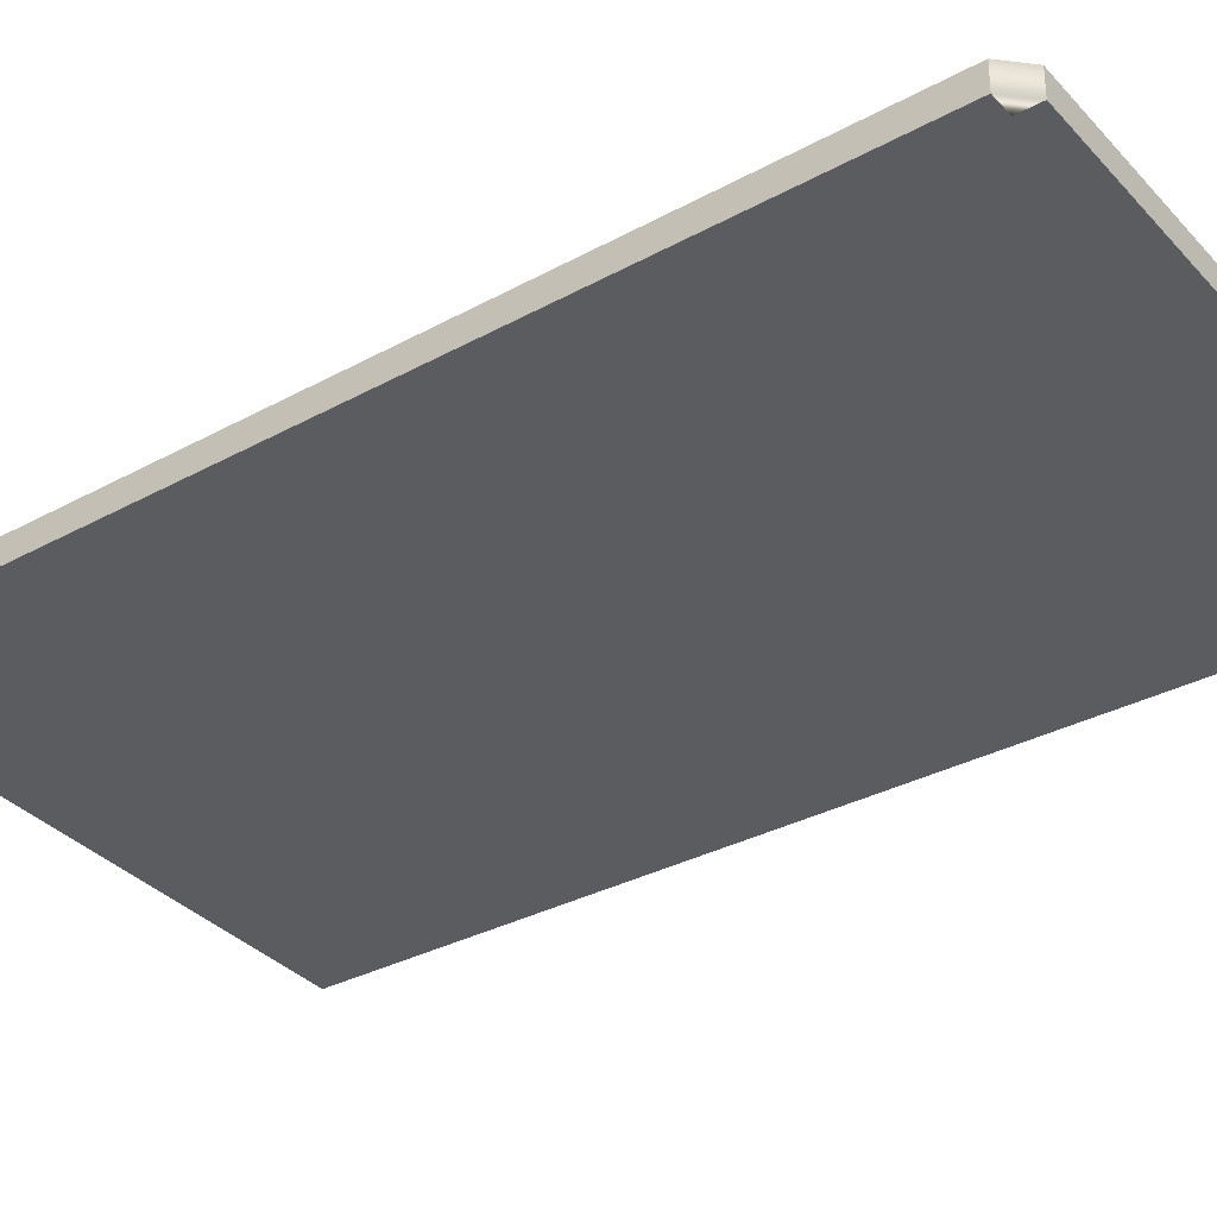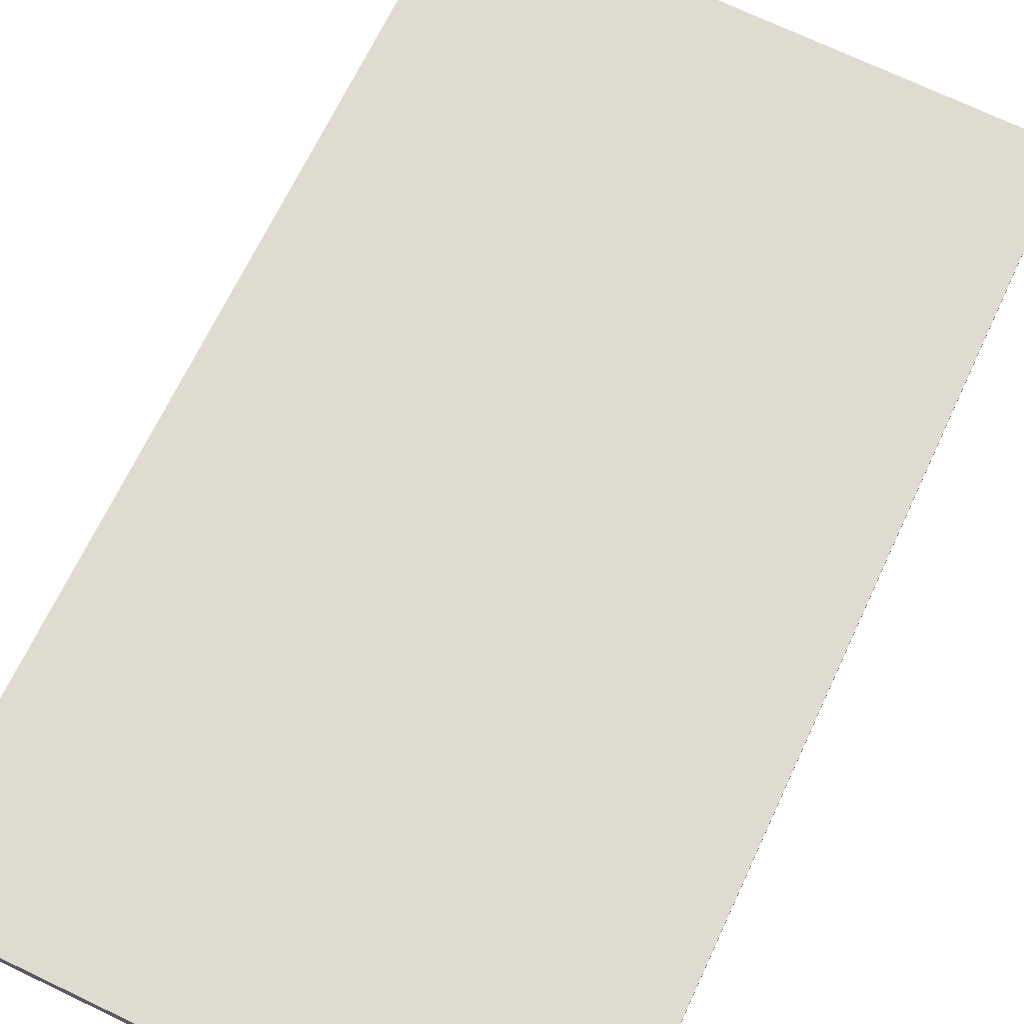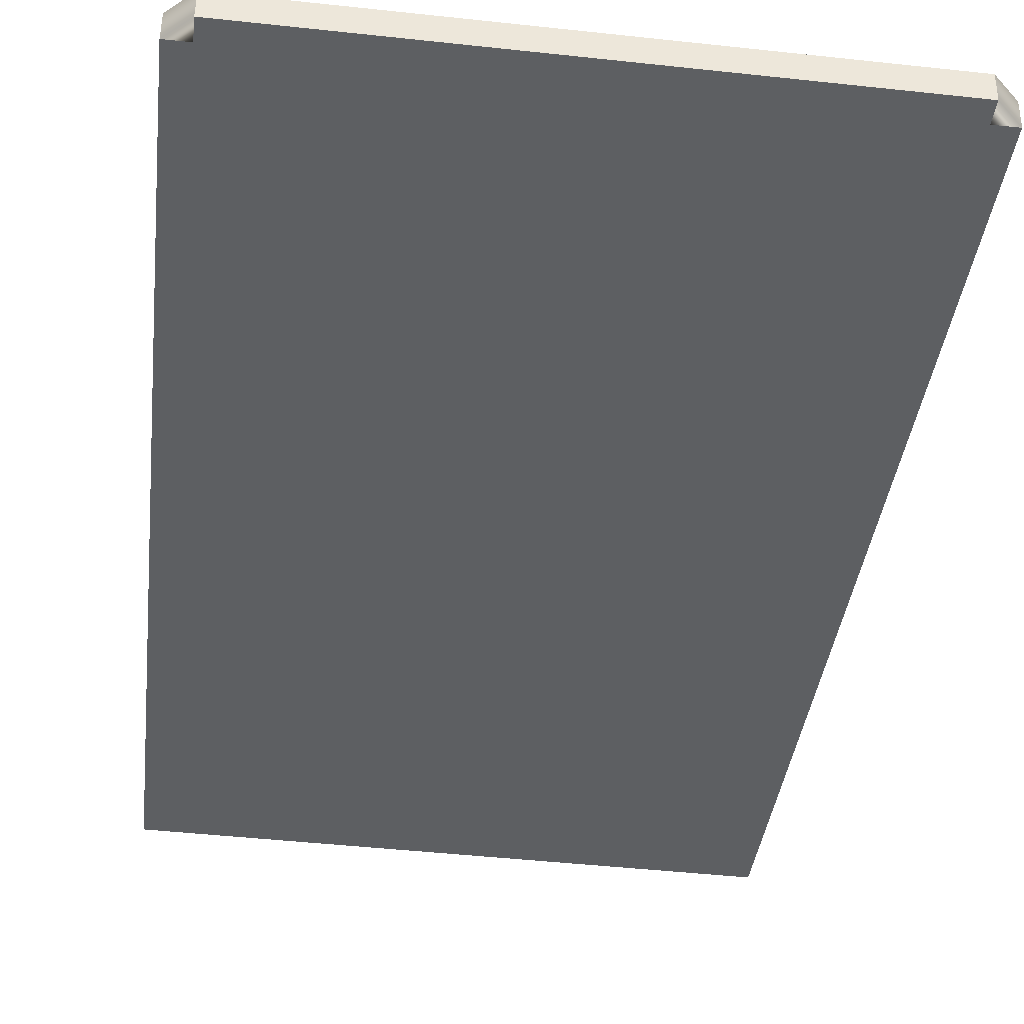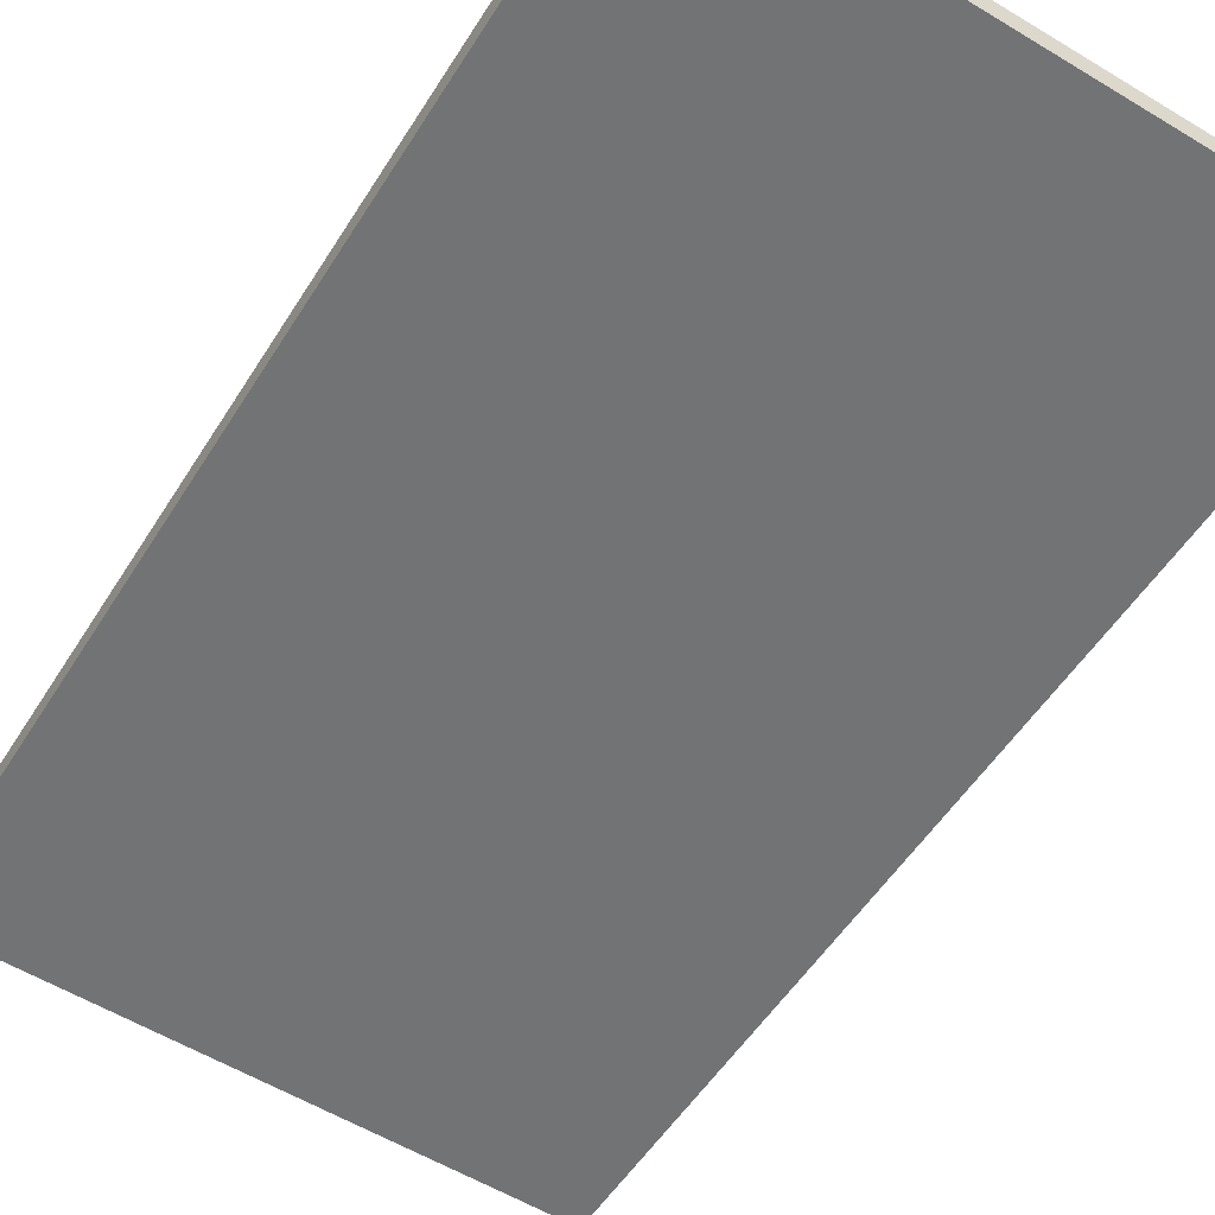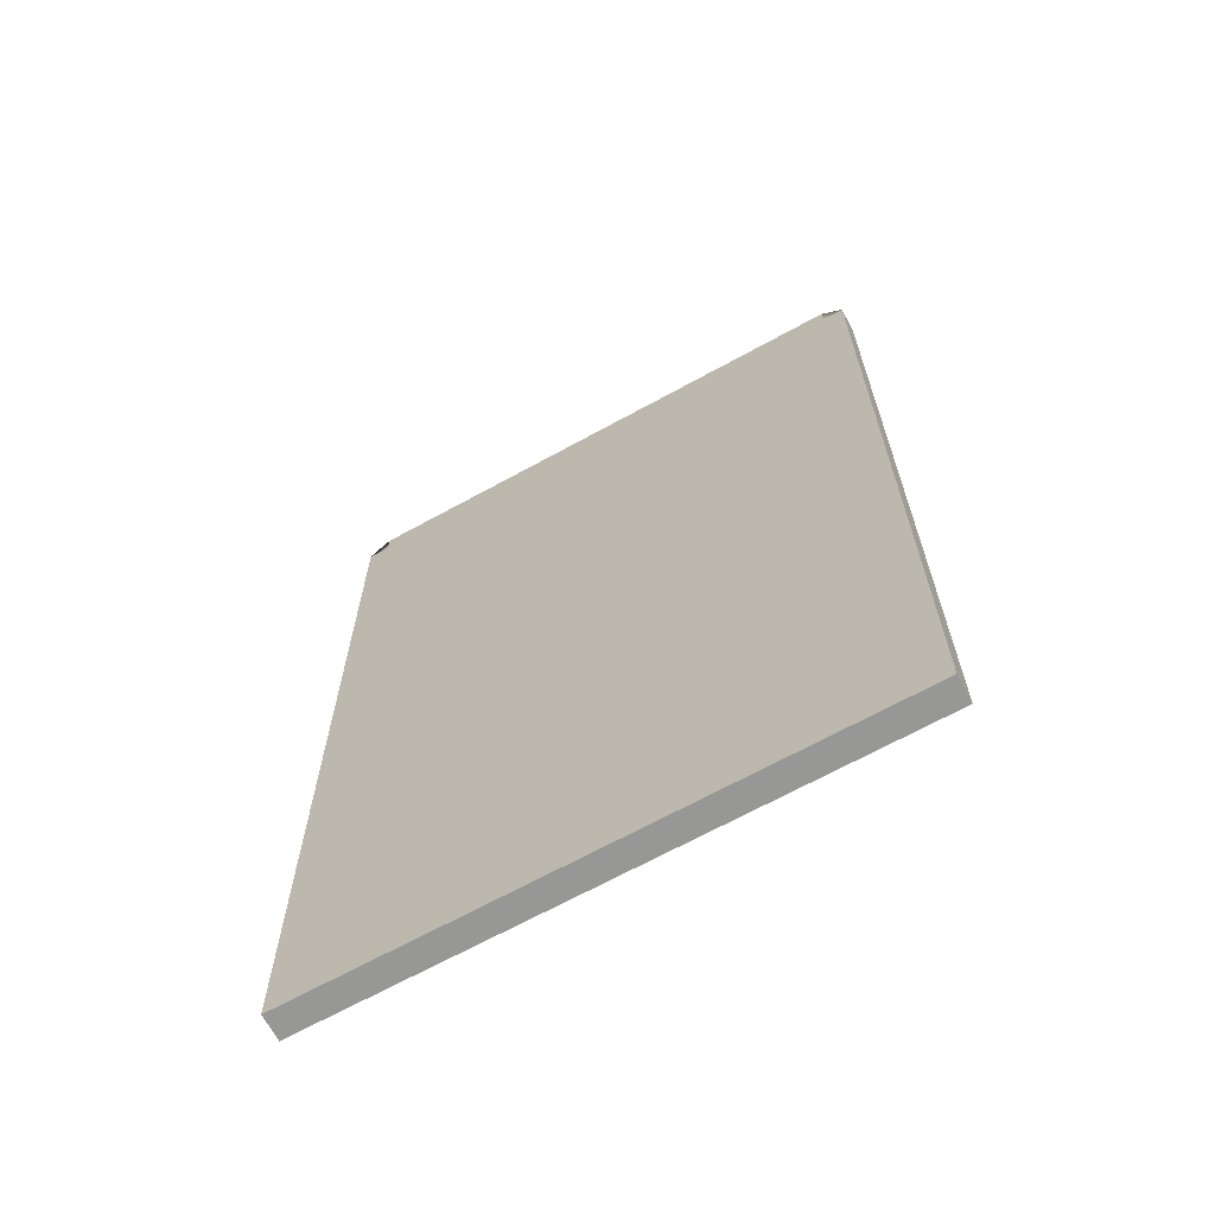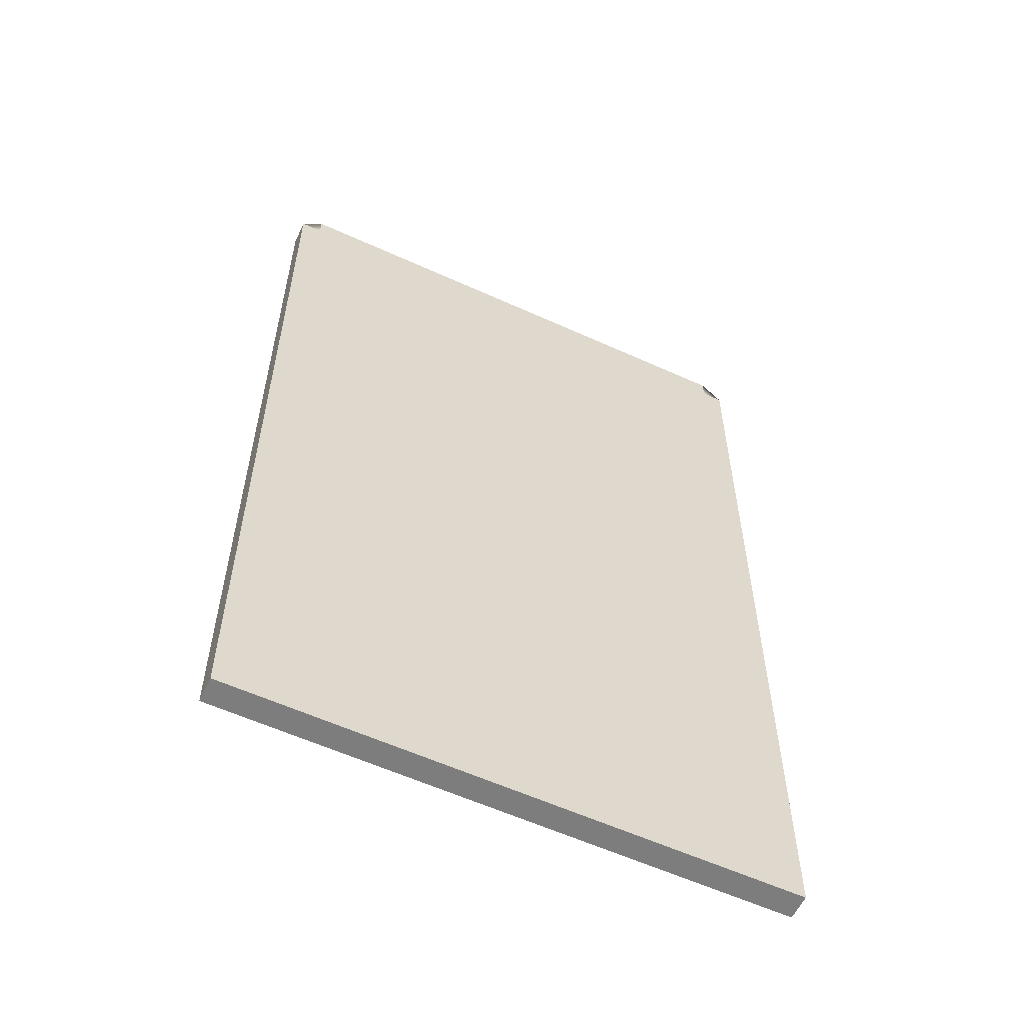
<metadata>
{"format":"obj","ext":"obj","renderer":"f3d","projection":"perspective","resolution":1024,"background":"white","views":[{"elev":-34.0,"azim":126.2,"up":"+Z"},{"elev":69.7,"azim":-154.6,"up":"+Z"},{"elev":-39.3,"azim":173.1,"up":"+Z"},{"elev":-55.4,"azim":147.9,"up":"+Z"},{"elev":-68.1,"azim":27.8,"up":"+Y"},{"elev":-59.2,"azim":-26.0,"up":"+Y"}]}
</metadata>
<code>
g Plane.014_Plane.013
v 115.3 19.79 417.2
v 124.7 19.79 417.4
v 115.3 36.48 417.2
v 124.7 36.48 417.4
v 115.3 36.48 417.7
v 115.3 19.79 417.7
v 124.7 19.79 417.8
v 124.7 36.48 417.8
v 115.3 36.48 417.2
v 124.7 36.48 417.4
v 124.7 36.48 417.8
v 115.3 36.48 417.7
v 115.3 19.79 417.2
v 115.3 36.48 417.2
v 124.7 36.48 417.4
v 124.7 19.79 417.4
v 115.3 19.79 417.7
v 124.7 19.79 417.8
v 124.7 36.48 417.8
v 115.3 36.48 417.7
v 115.3 36.48 417.2
v 124.7 36.48 417.4
v 124.7 36.48 417.8
v 115.3 36.48 417.7
v 115.3 19.79 417.2
v 115.3 36.48 417.2
v 124.7 36.48 417.4
v 124.7 19.79 417.4
v 115.3 19.79 417.7
v 124.7 19.79 417.8
v 124.7 36.48 417.8
v 115.3 36.48 417.7
v 115.3 36.48 417.2
v 124.7 36.48 417.4
v 124.7 36.48 417.8
v 115.3 36.48 417.7
v 115.3 19.79 417.2
v 115.3 36.48 417.2
v 124.7 36.48 417.4
v 124.7 19.79 417.4
v 115.3 19.79 417.7
v 124.7 19.79 417.8
v 124.7 36.48 417.8
v 115.3 36.48 417.7
v 115.3 36.48 417.2
v 124.7 36.48 417.4
v 124.7 36.48 417.8
v 115.3 36.48 417.7
v 115 19.52 417.2
v 114.9 36.48 417.2
v 125.1 36.48 417.4
v 125 19.52 417.4
v 115 19.52 417.7
v 125 19.52 417.9
v 125.1 36.48 417.9
v 114.9 36.48 417.7
v 115.3 36.87 417.2
v 124.7 36.87 417.4
v 124.7 36.87 417.8
v 115.3 36.87 417.7
g Plane.014_tablo_pembe
f 1 3 4 2
f 6 7 8 5
f 2 4 15 16
f 4 10 22 15
f 5 8 11 12
f 10 9 21 22
f 8 7 18 19
f 9 3 14 21
f 4 3 9 10
f 7 6 17 18
f 18 17 29 30
f 21 14 26 33
f 13 16 28 25
f 17 20 32 29
f 20 24 36 32
f 16 15 27 28
f 11 8 19 23
f 12 11 23 24
f 1 2 16 13
f 5 12 24 20
f 3 1 13 14
f 6 5 20 17
f 33 26 38 45
f 25 28 40 37
f 29 32 44 41
f 32 36 48 44
f 28 27 39 40
f 36 35 47 48
f 22 21 33 34
f 15 22 34 27
f 14 13 25 26
f 23 19 31 35
f 19 18 30 31
f 24 23 35 36
f 37 40 52 49
f 40 39 51 52
f 30 29 41 42
f 34 33 45 46
f 27 34 46 39
f 26 25 37 38
f 35 31 43 47
f 31 30 42 43
f 45 38 50 57
f 46 45 57 58
f 39 46 58 51
f 38 37 49 50
g Plane.014_m_koyupembe
f 41 44 56 53
f 44 48 60 56
f 48 47 59 60
f 43 42 54 55
f 52 51 55 54
f 50 49 53 56
f 49 52 54 53
f 58 57 60 59
f 50 56 60 57
f 55 51 58 59
f 42 41 53 54
f 47 43 55 59

</code>
